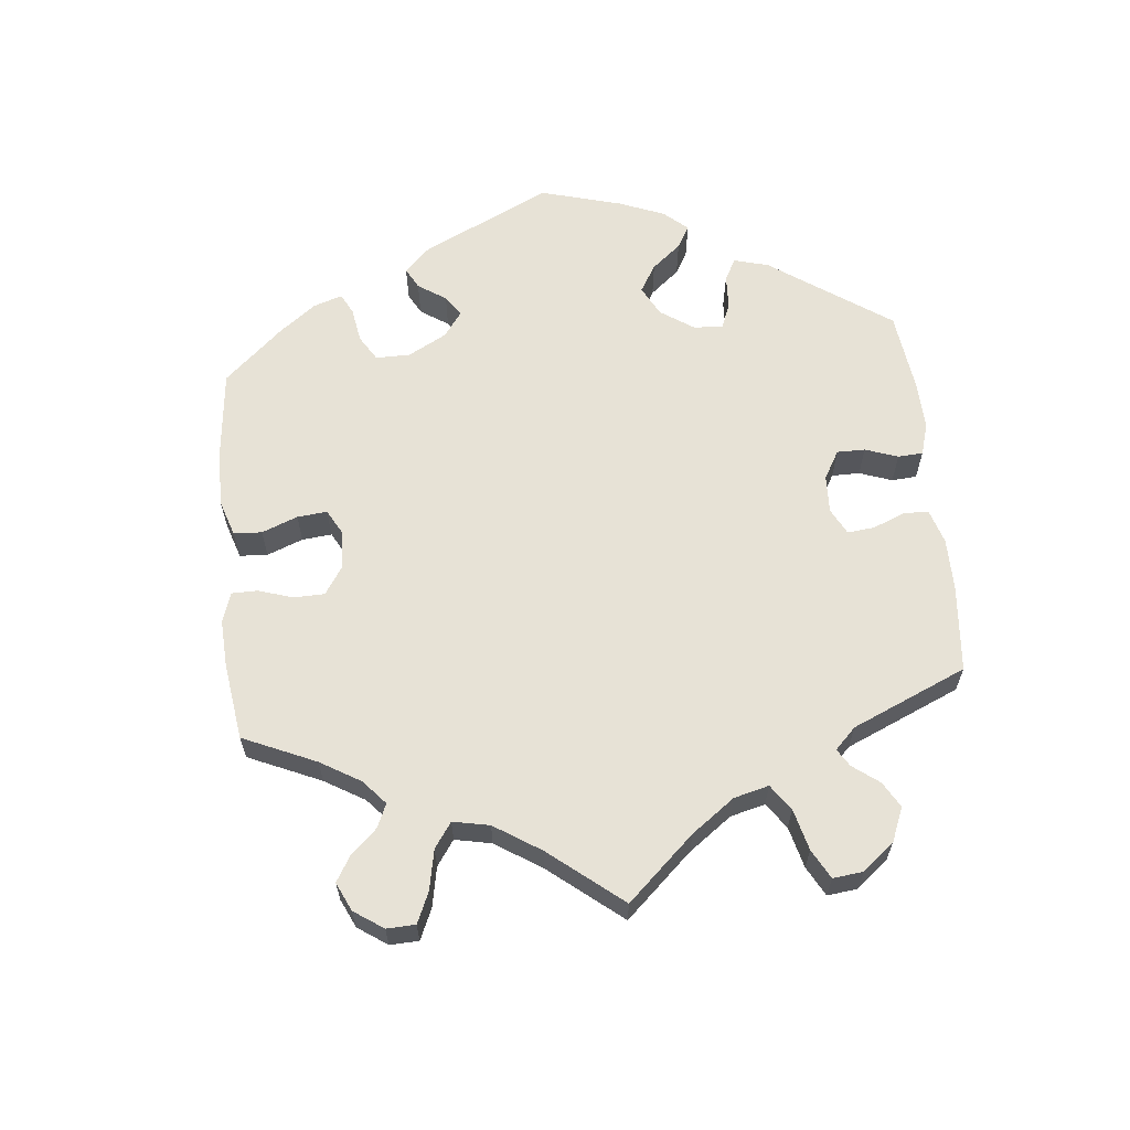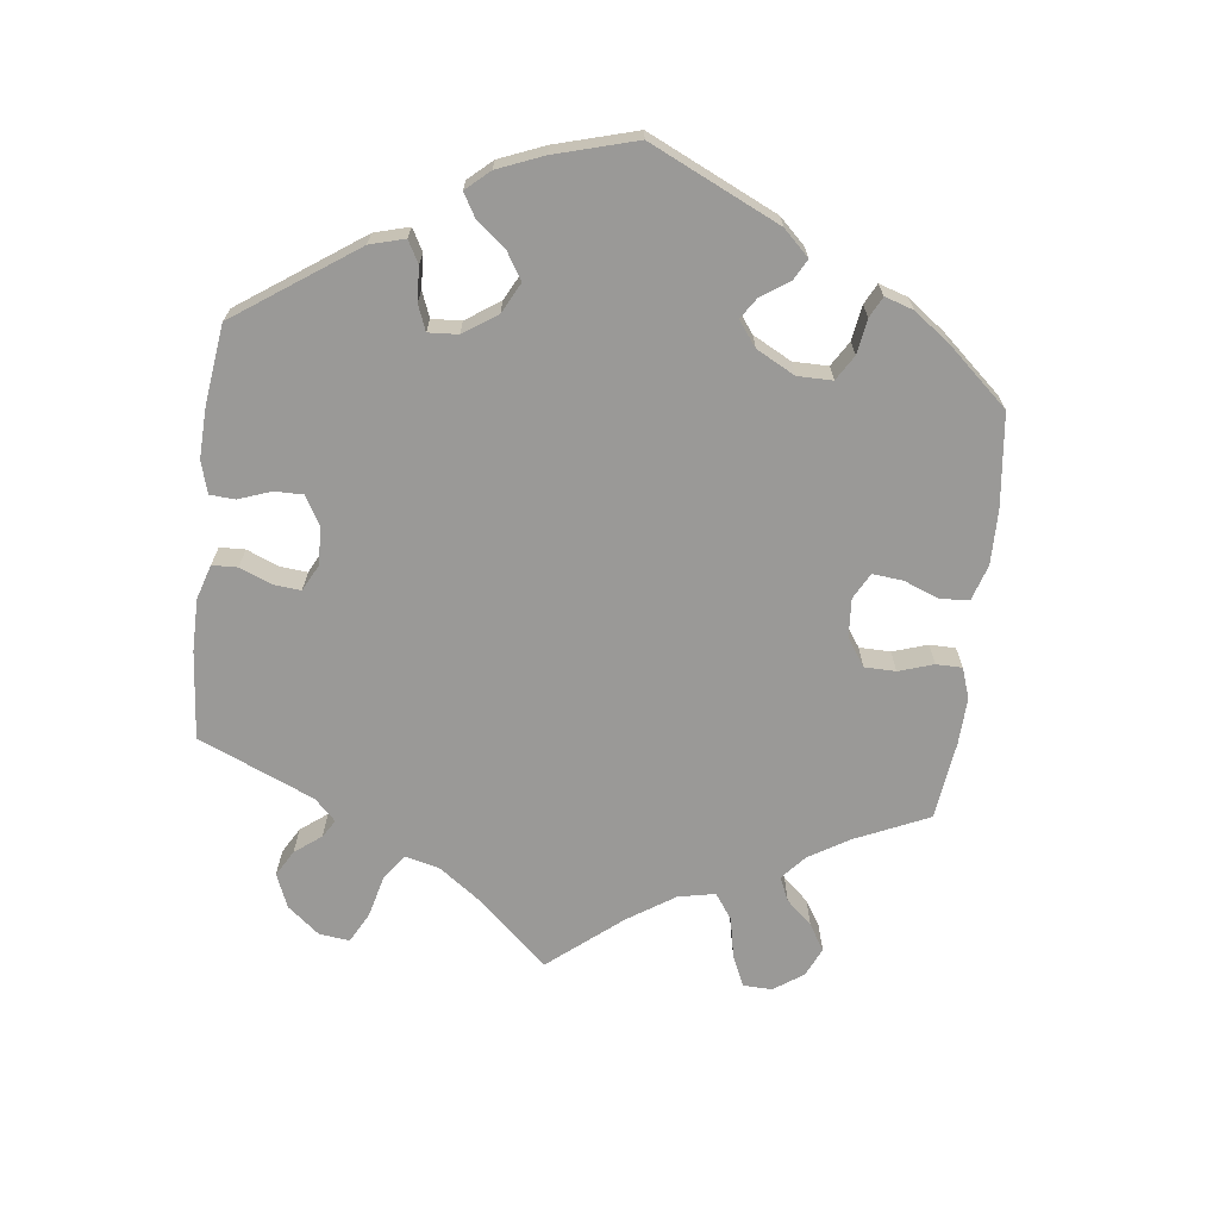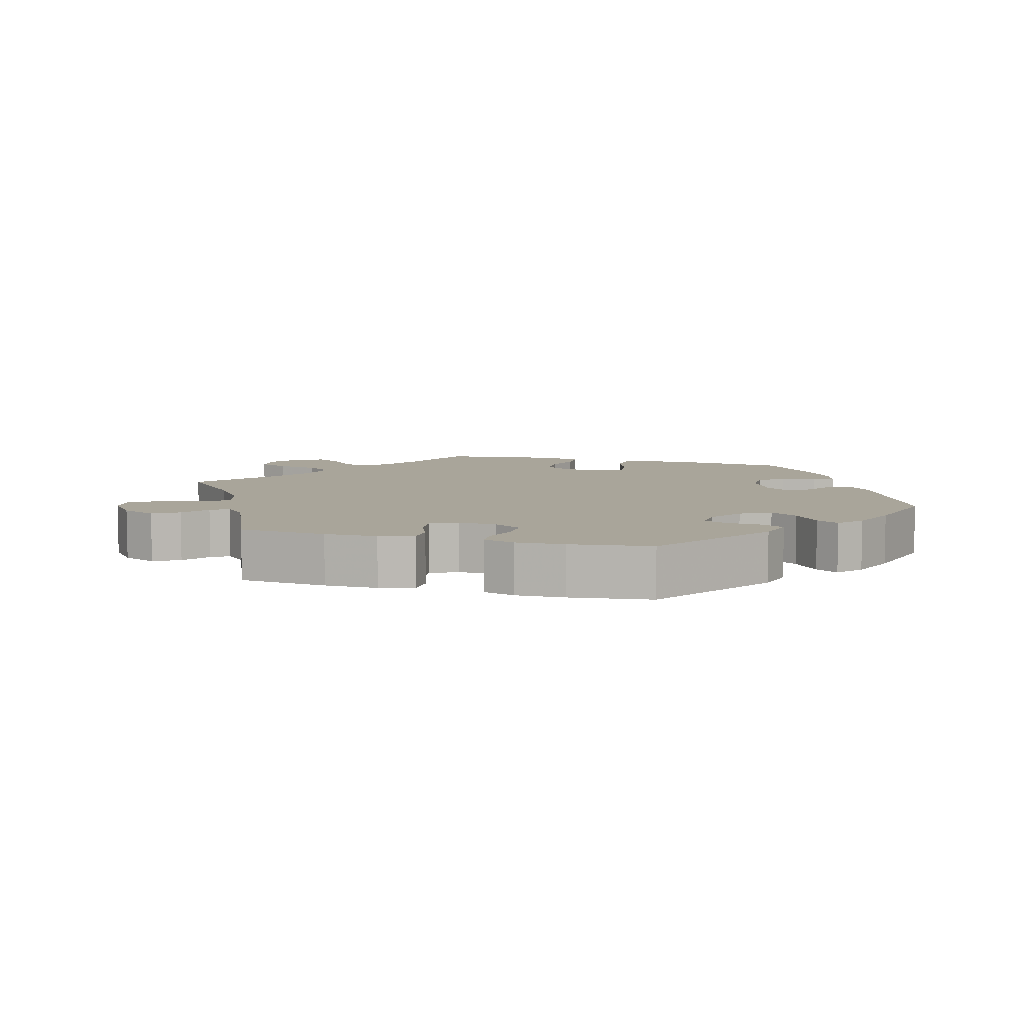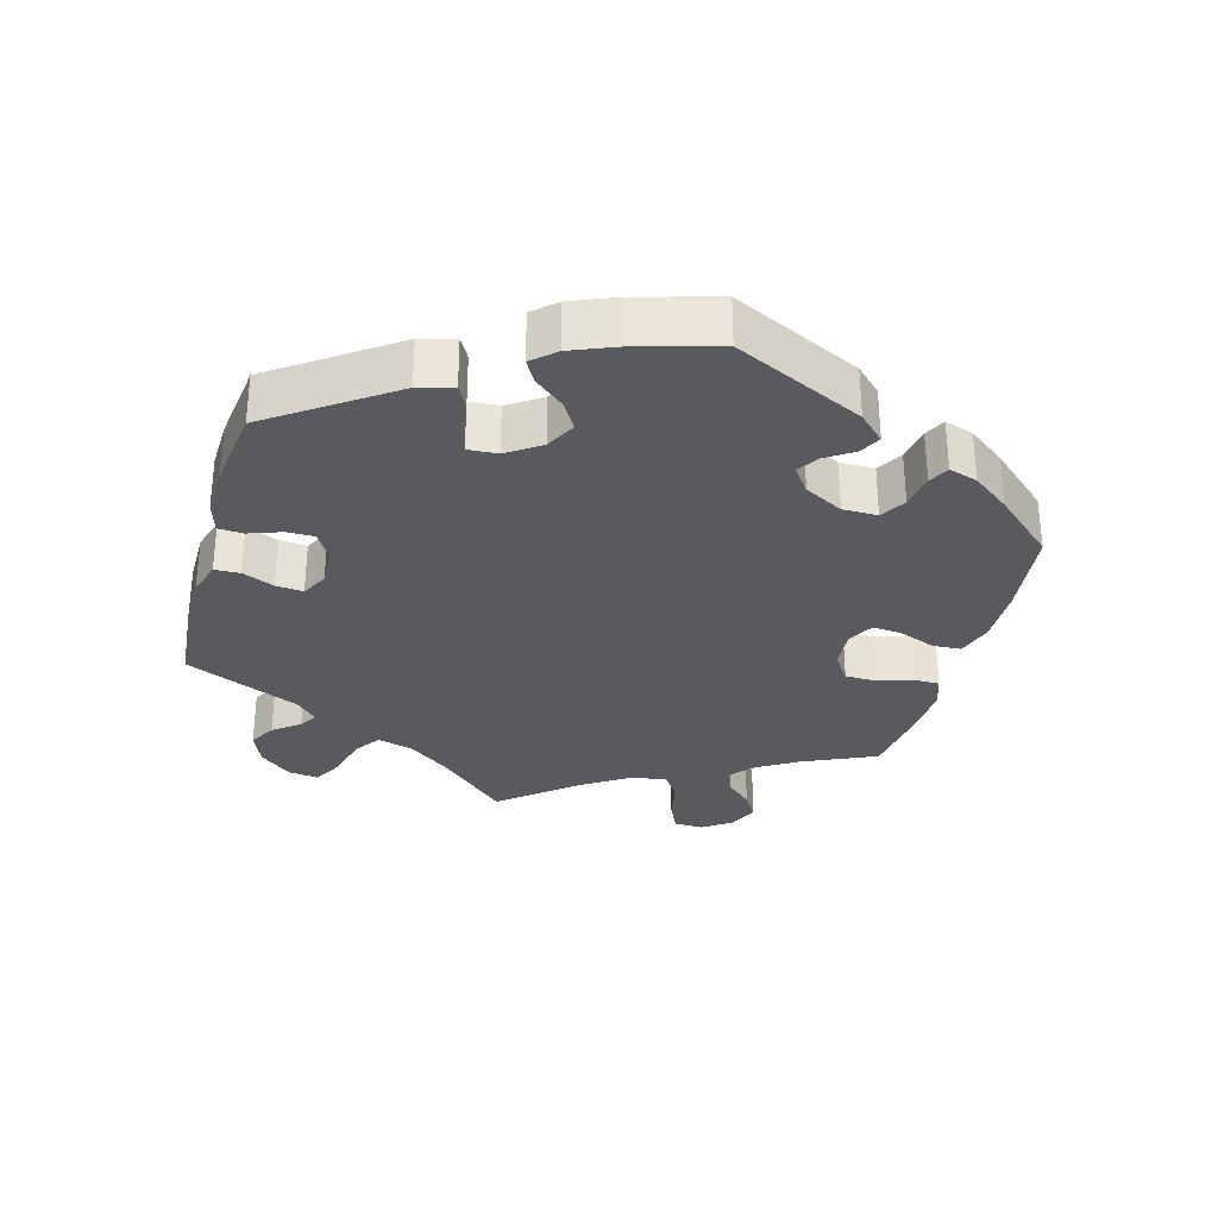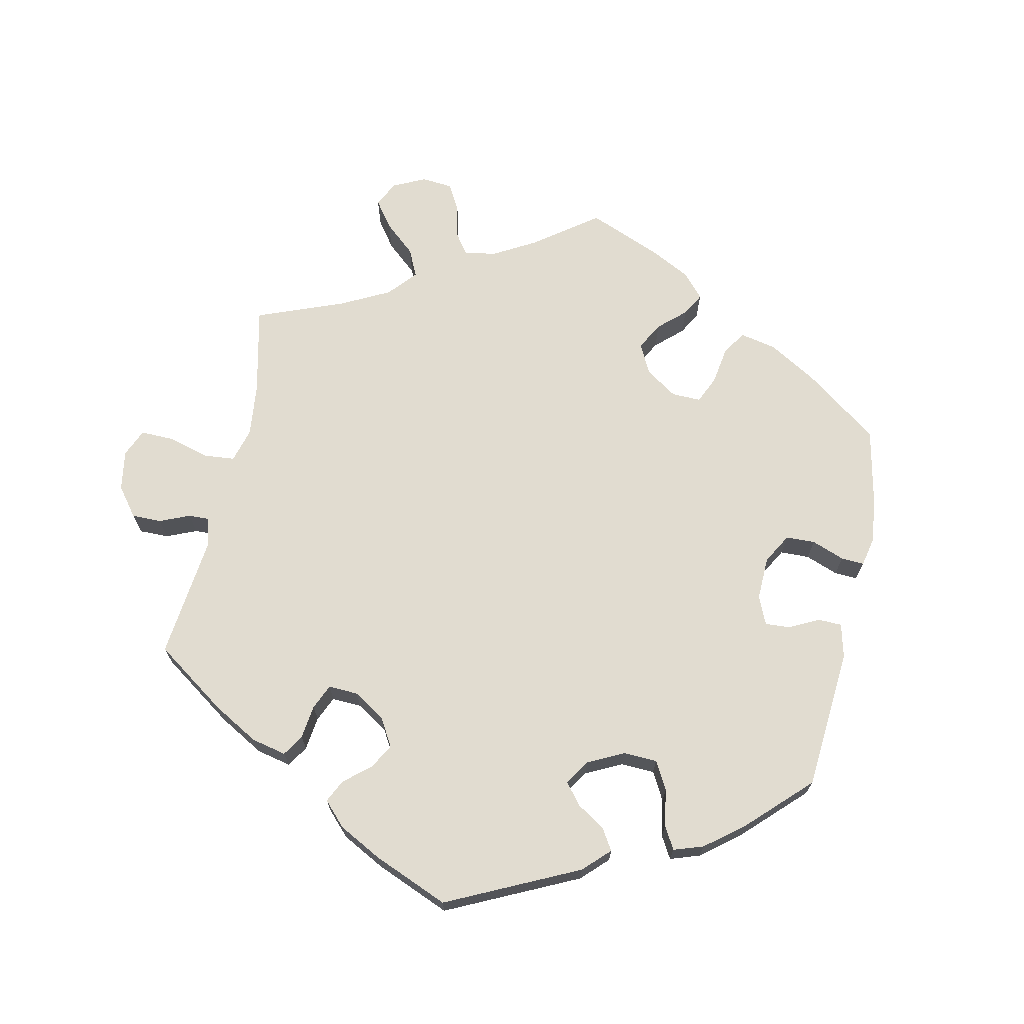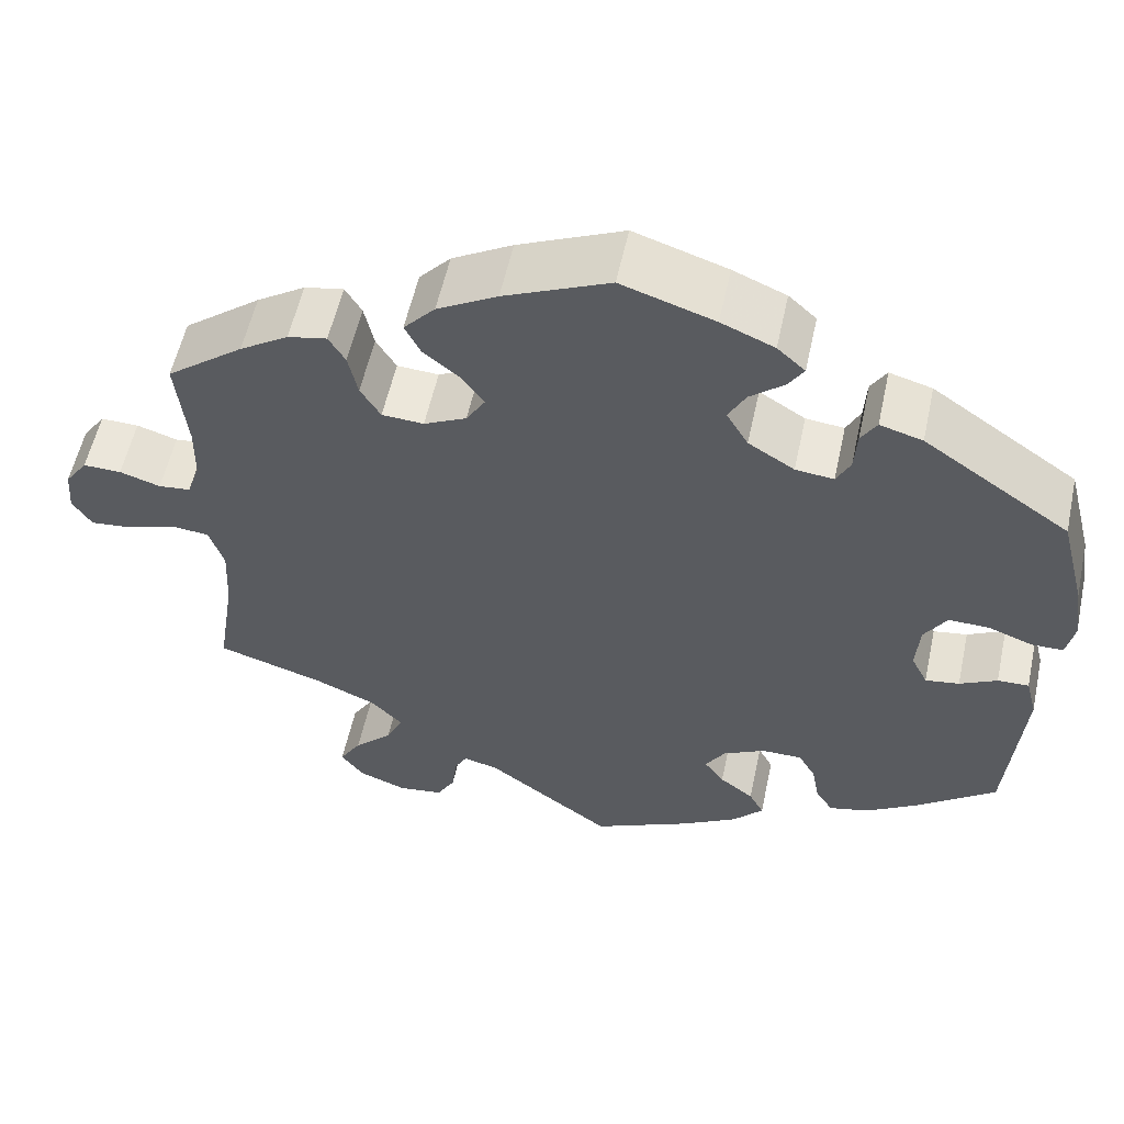
<metadata>
{"format":"obj","ext":"obj","renderer":"f3d","projection":"perspective","resolution":1024,"background":"white","views":[{"elev":62.9,"azim":114.1,"up":"+Y"},{"elev":-69.0,"azim":-66.7,"up":"+Y"},{"elev":7.5,"azim":-134.4,"up":"+Y"},{"elev":-31.4,"azim":-75.4,"up":"+Y"},{"elev":69.4,"azim":-108.0,"up":"+Y"},{"elev":56.4,"azim":-167.8,"up":"+Z"}]}
</metadata>
<code>
v -0.517 0.07 -0.08
v -0.504 0.07 -0.03
v -0.468 0.07 -0.031
v -0.425 0.07 -0.053
v -0.386 0.07 -0.059
v -0.367 0.07 -0.021
v -0.371 0.07 0.037
v -0.397 0.07 0.078
v -0.443 0.07 0.077
v -0.494 0.07 0.058
v -0.531 0.07 0.058
v -0.54 0.07 0.102
v -0.53 0.07 0.172
v -0.5 0.07 0.289
v -0.332 0.07 0.405
v -0.283 0.07 0.419
v -0.265 0.07 0.39
v -0.262 0.07 0.342
v -0.246 0.07 0.31
v -0.202 0.07 0.315
v -0.149 0.07 0.348
v -0.124 0.07 0.391
v -0.144 0.07 0.428
v -0.183 0.07 0.46
v -0.201 0.07 0.488
v -0.169 0.07 0.517
v -0.108 0.07 0.543
v -0.001 0.07 0.578
v 0.12 0.07 0.525
v 0.189 0.07 0.486
v 0.225 0.07 0.446
v 0.207 0.07 0.41
v 0.164 0.07 0.375
v 0.139 0.07 0.34
v 0.161 0.07 0.304
v 0.21 0.07 0.28
v 0.258 0.07 0.283
v 0.281 0.07 0.321
v 0.292 0.07 0.372
v 0.311 0.07 0.404
v 0.356 0.07 0.395
v 0.412 0.07 0.359
v 0.501 0.07 0.29
v 0.489 0.07 0.176
v 0.49 0.07 0.109
v 0.505 0.07 0.065
v 0.542 0.07 0.061
v 0.589 0.07 0.076
v 0.633 0.07 0.077
v 0.659 0.07 0.04
v 0.663 0.07 -0.011
v 0.641 0.07 -0.046
v 0.593 0.07 -0.041
v 0.537 0.07 -0.022
v 0.493 0.07 -0.026
v 0.476 0.07 -0.077
v 0.48 0.07 -0.156
v 0.501 0.07 -0.289
v 0.377 0.07 -0.328
v 0.307 0.07 -0.359
v 0.271 0.07 -0.396
v 0.29 0.07 -0.437
v 0.334 0.07 -0.48
v 0.359 0.07 -0.521
v 0.333 0.07 -0.556
v 0.278 0.07 -0.577
v 0.226 0.07 -0.57
v 0.205 0.07 -0.533
v 0.199 0.07 -0.486
v 0.185 0.07 -0.46
v 0.144 0.07 -0.471
v 0 0.07 -0.578
v -0.114 0.07 -0.525
v -0.179 0.07 -0.487
v -0.214 0.07 -0.449
v -0.197 0.07 -0.417
v -0.158 0.07 -0.387
v -0.135 0.07 -0.355
v -0.158 0.07 -0.319
v -0.206 0.07 -0.294
v -0.253 0.07 -0.294
v -0.273 0.07 -0.329
v -0.282 0.07 -0.378
v -0.302 0.07 -0.408
v -0.348 0.07 -0.397
v -0.407 0.07 -0.36
v -0.5 0.07 -0.289
v -0.517 0 -0.08
v -0.504 0 -0.03
v -0.468 0 -0.031
v -0.425 0 -0.053
v -0.386 0 -0.059
v -0.367 0 -0.021
v -0.371 0 0.037
v -0.397 0 0.078
v -0.443 0 0.077
v -0.494 0 0.058
v -0.531 0 0.058
v -0.54 0 0.102
v -0.53 0 0.172
v -0.5 0 0.289
v -0.332 0 0.405
v -0.283 0 0.419
v -0.265 0 0.39
v -0.262 0 0.342
v -0.246 0 0.31
v -0.202 0 0.315
v -0.149 0 0.348
v -0.124 0 0.391
v -0.144 0 0.428
v -0.183 0 0.46
v -0.201 0 0.488
v -0.169 0 0.517
v -0.108 0 0.543
v -0.001 0 0.578
v 0.12 0 0.525
v 0.189 0 0.486
v 0.225 0 0.446
v 0.207 0 0.41
v 0.164 0 0.375
v 0.139 0 0.34
v 0.161 0 0.304
v 0.21 0 0.28
v 0.258 0 0.283
v 0.281 0 0.321
v 0.292 0 0.372
v 0.311 0 0.404
v 0.356 0 0.395
v 0.412 0 0.359
v 0.501 0 0.29
v 0.489 0 0.176
v 0.49 0 0.109
v 0.505 0 0.065
v 0.542 0 0.061
v 0.589 0 0.076
v 0.633 0 0.077
v 0.659 0 0.04
v 0.663 0 -0.011
v 0.641 0 -0.046
v 0.593 0 -0.041
v 0.537 0 -0.022
v 0.493 0 -0.026
v 0.476 0 -0.077
v 0.48 0 -0.156
v 0.501 0 -0.289
v 0.377 0 -0.328
v 0.307 0 -0.359
v 0.271 0 -0.396
v 0.29 0 -0.437
v 0.334 0 -0.48
v 0.359 0 -0.521
v 0.333 0 -0.556
v 0.278 0 -0.577
v 0.226 0 -0.57
v 0.205 0 -0.533
v 0.199 0 -0.486
v 0.185 0 -0.46
v 0.144 0 -0.471
v 0 0 -0.578
v -0.114 0 -0.525
v -0.179 0 -0.487
v -0.214 0 -0.449
v -0.197 0 -0.417
v -0.158 0 -0.387
v -0.135 0 -0.355
v -0.158 0 -0.319
v -0.206 0 -0.294
v -0.253 0 -0.294
v -0.273 0 -0.329
v -0.282 0 -0.378
v -0.302 0 -0.408
v -0.348 0 -0.397
v -0.407 0 -0.36
v -0.5 0 -0.289
f 82 83 84 85
f 81 82 85 86
f 74 75 76 77
f 74 77 78
f 71 72 73 74
f 70 71 74 78
f 66 67 68 69
f 66 69 70
f 65 66 70
f 62 63 64 65
f 61 62 65 70
f 60 61 70 78
f 57 58 59
f 56 57 59 60
f 55 56 60 78
f 51 52 53 54
f 49 50 51 54
f 47 48 49 54
f 46 47 54 55
f 45 46 55 78
f 41 42 43 44
f 38 39 40 41
f 37 38 41 44
f 36 37 44 45
f 30 31 32 33
f 30 33 34
f 29 30 34
f 28 29 34
f 27 28 34
f 26 27 34 35
f 23 24 25 26
f 22 23 26 35
f 15 16 17 18
f 15 18 19
f 14 15 19
f 13 14 19
f 12 13 19 20
f 9 10 11 12
f 8 9 12 20
f 1 2 3 4
f 1 4 5
f 81 86 87 1
f 36 45 78 79
f 36 79 80
f 21 22 35 36
f 7 8 20 21
f 6 7 21 36
f 5 6 36 80
f 1 5 80 81
f 172 171 170 169
f 173 172 169 168
f 164 163 162 161
f 165 164 161
f 161 160 159 158
f 165 161 158 157
f 156 155 154 153
f 157 156 153
f 157 153 152
f 152 151 150 149
f 157 152 149 148
f 165 157 148 147
f 146 145 144
f 147 146 144 143
f 165 147 143 142
f 141 140 139 138
f 141 138 137 136
f 141 136 135 134
f 142 141 134 133
f 165 142 133 132
f 131 130 129 128
f 128 127 126 125
f 131 128 125 124
f 132 131 124 123
f 120 119 118 117
f 121 120 117
f 121 117 116
f 121 116 115
f 121 115 114
f 122 121 114 113
f 113 112 111 110
f 122 113 110 109
f 105 104 103 102
f 106 105 102
f 106 102 101
f 106 101 100
f 107 106 100 99
f 99 98 97 96
f 107 99 96 95
f 91 90 89 88
f 92 91 88
f 88 174 173 168
f 166 165 132 123
f 167 166 123
f 123 122 109 108
f 108 107 95 94
f 123 108 94 93
f 167 123 93 92
f 168 167 92 88
f 1 88 89 2
f 2 89 90 3
f 3 90 91 4
f 4 91 92 5
f 5 92 93 6
f 6 93 94 7
f 7 94 95 8
f 8 95 96 9
f 9 96 97 10
f 10 97 98 11
f 11 98 99 12
f 12 99 100 13
f 13 100 101 14
f 14 101 102 15
f 15 102 103 16
f 16 103 104 17
f 17 104 105 18
f 18 105 106 19
f 19 106 107 20
f 20 107 108 21
f 21 108 109 22
f 22 109 110 23
f 23 110 111 24
f 24 111 112 25
f 25 112 113 26
f 26 113 114 27
f 27 114 115 28
f 28 115 116 29
f 29 116 117 30
f 30 117 118 31
f 31 118 119 32
f 32 119 120 33
f 33 120 121 34
f 34 121 122 35
f 35 122 123 36
f 36 123 124 37
f 37 124 125 38
f 38 125 126 39
f 39 126 127 40
f 40 127 128 41
f 41 128 129 42
f 42 129 130 43
f 43 130 131 44
f 44 131 132 45
f 45 132 133 46
f 46 133 134 47
f 47 134 135 48
f 48 135 136 49
f 49 136 137 50
f 50 137 138 51
f 51 138 139 52
f 52 139 140 53
f 53 140 141 54
f 54 141 142 55
f 55 142 143 56
f 56 143 144 57
f 57 144 145 58
f 58 145 146 59
f 59 146 147 60
f 60 147 148 61
f 61 148 149 62
f 62 149 150 63
f 63 150 151 64
f 64 151 152 65
f 65 152 153 66
f 66 153 154 67
f 67 154 155 68
f 68 155 156 69
f 69 156 157 70
f 70 157 158 71
f 71 158 159 72
f 72 159 160 73
f 73 160 161 74
f 74 161 162 75
f 75 162 163 76
f 76 163 164 77
f 77 164 165 78
f 78 165 166 79
f 79 166 167 80
f 80 167 168 81
f 81 168 169 82
f 82 169 170 83
f 83 170 171 84
f 84 171 172 85
f 85 172 173 86
f 86 173 174 87
f 87 174 88 1

</code>
